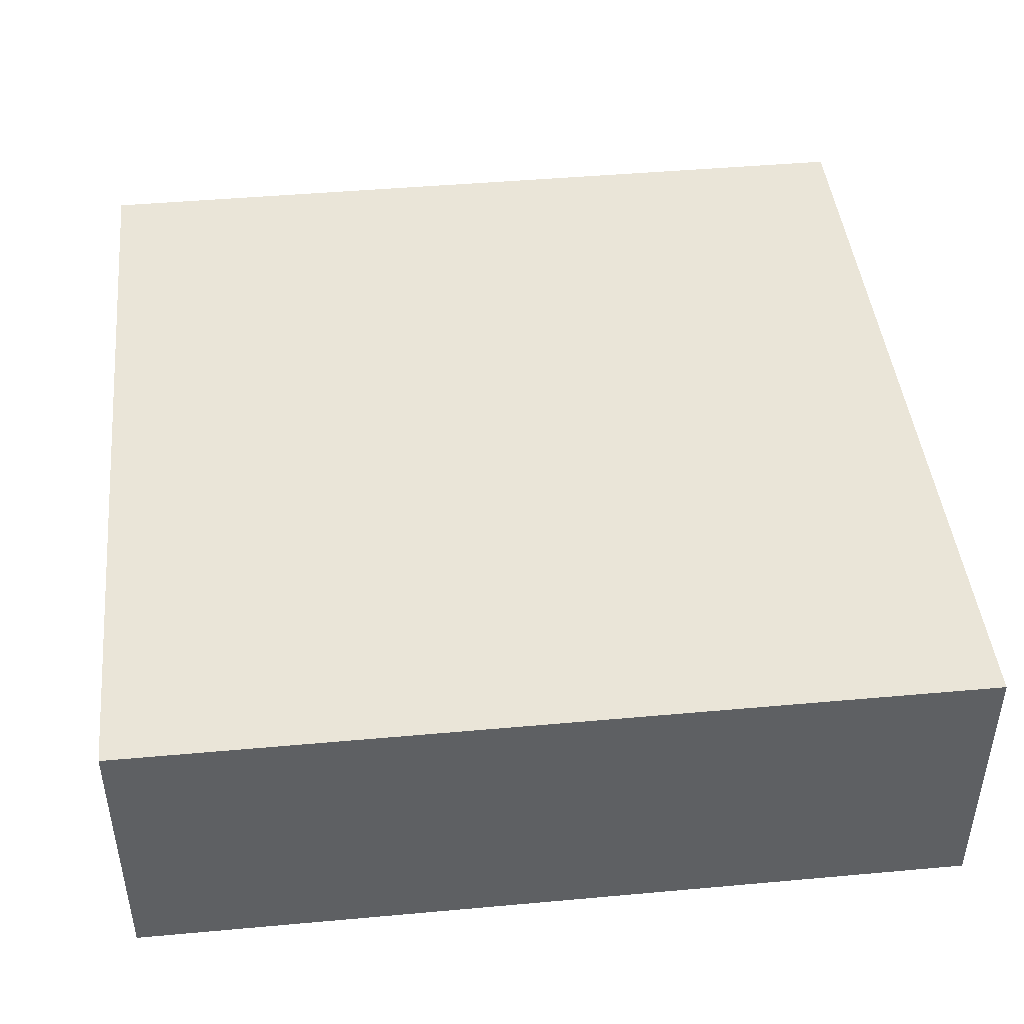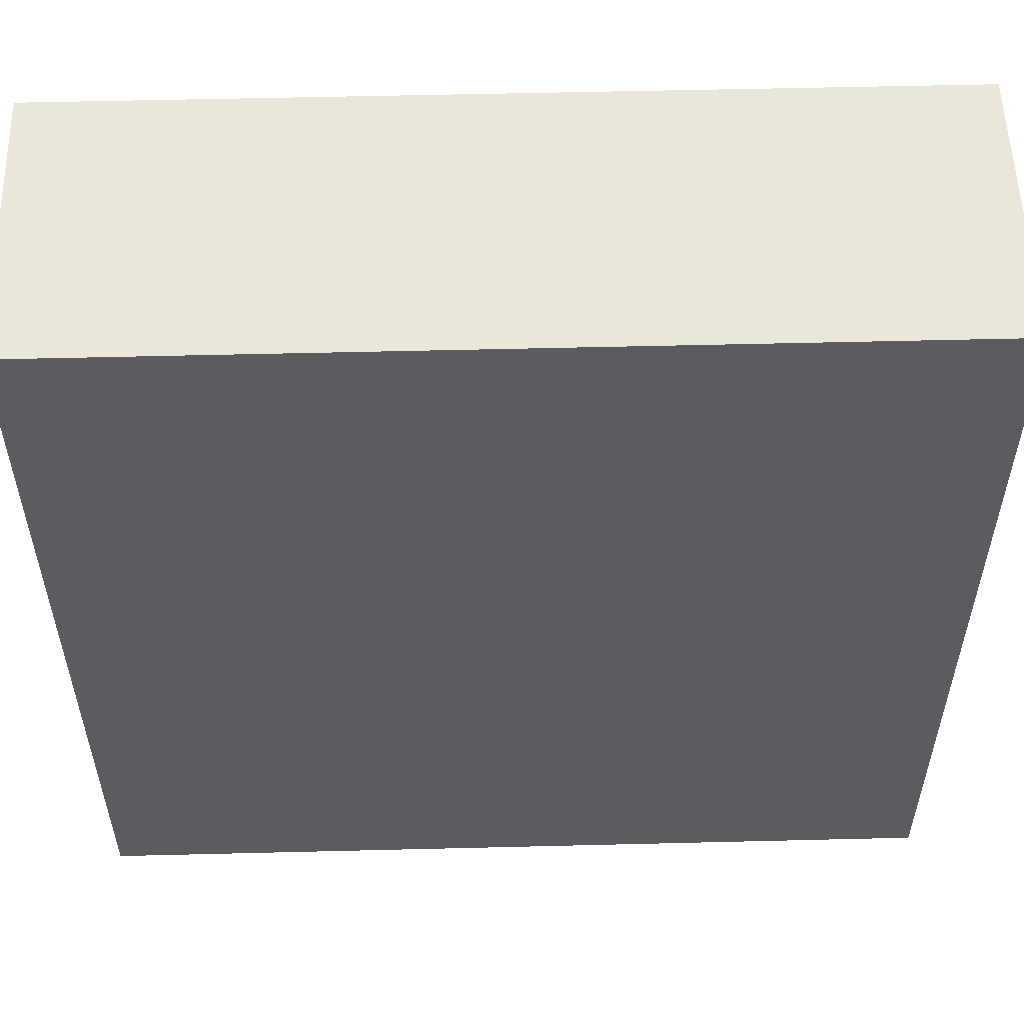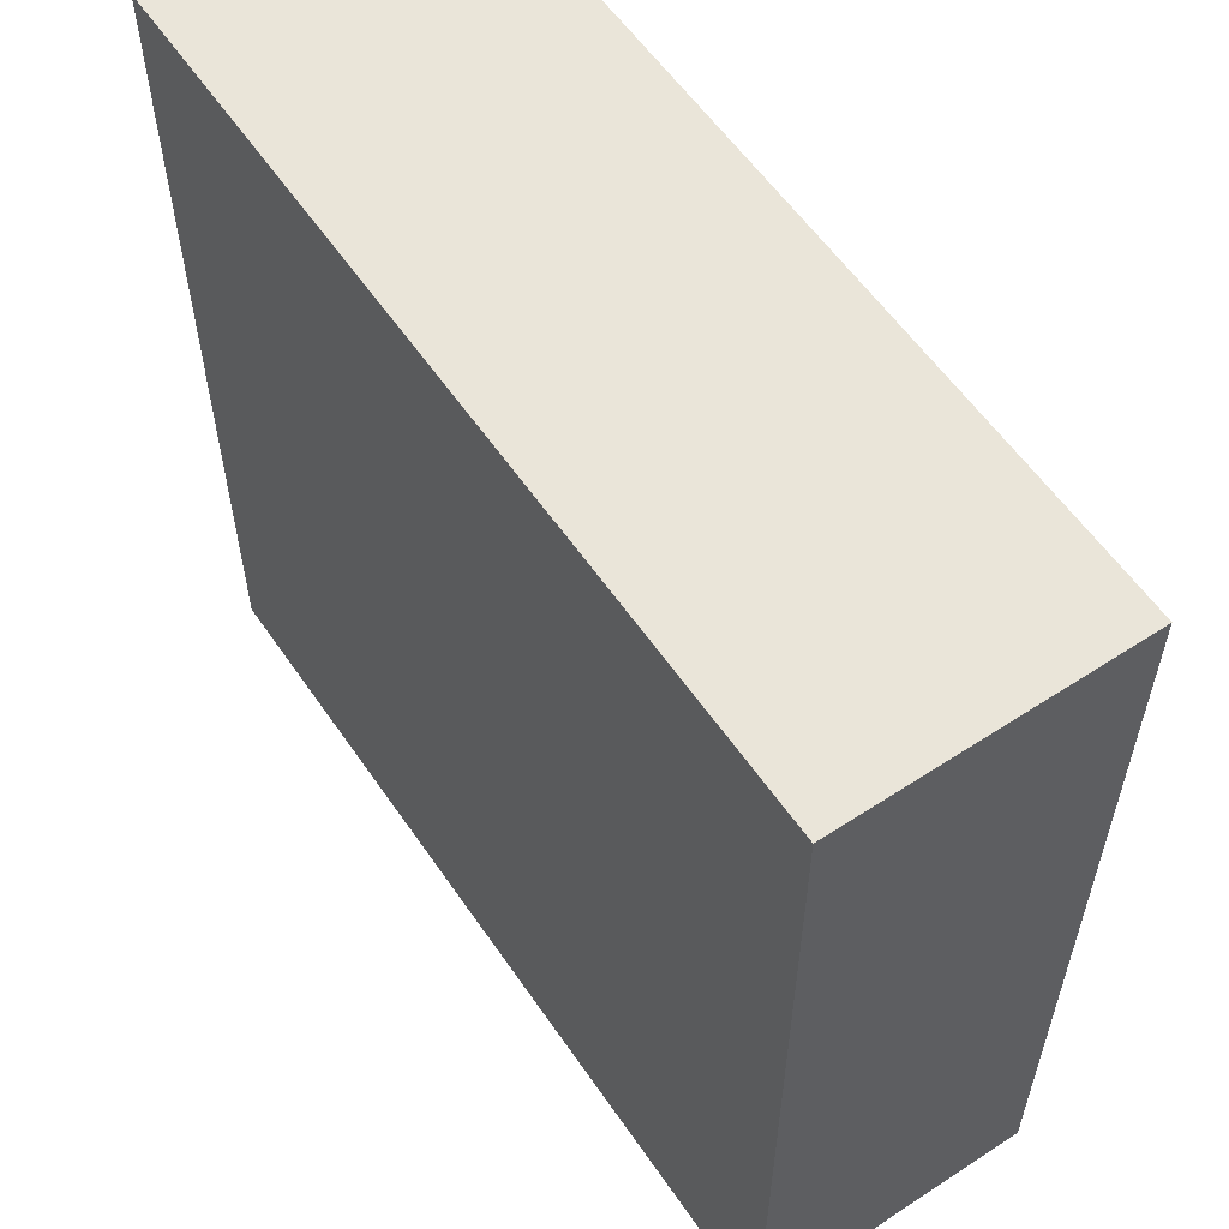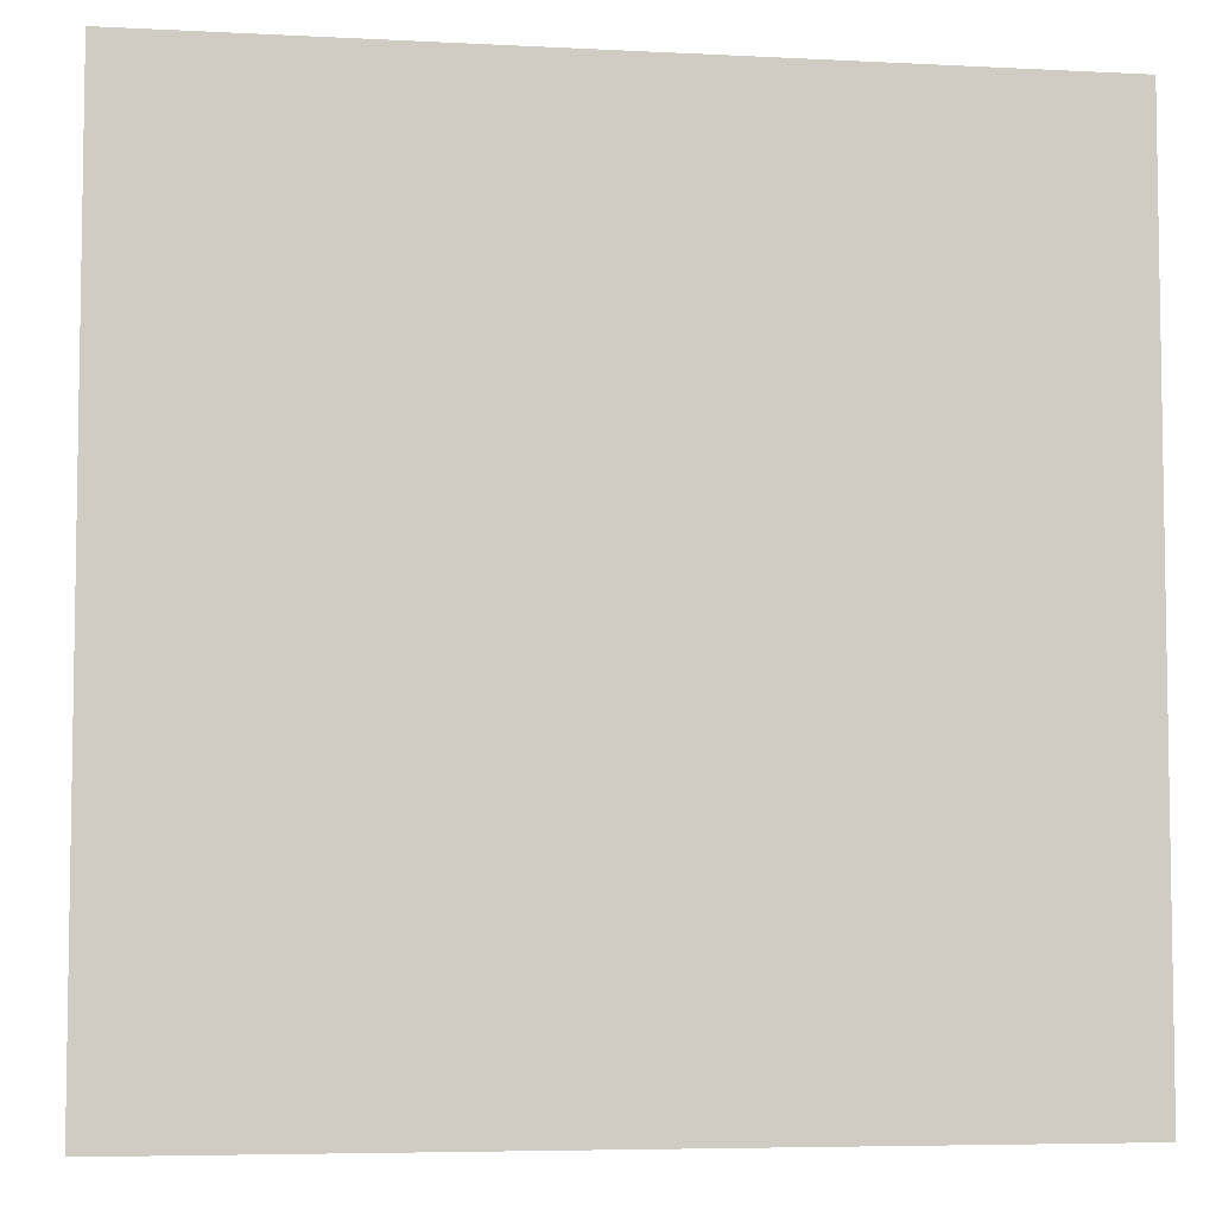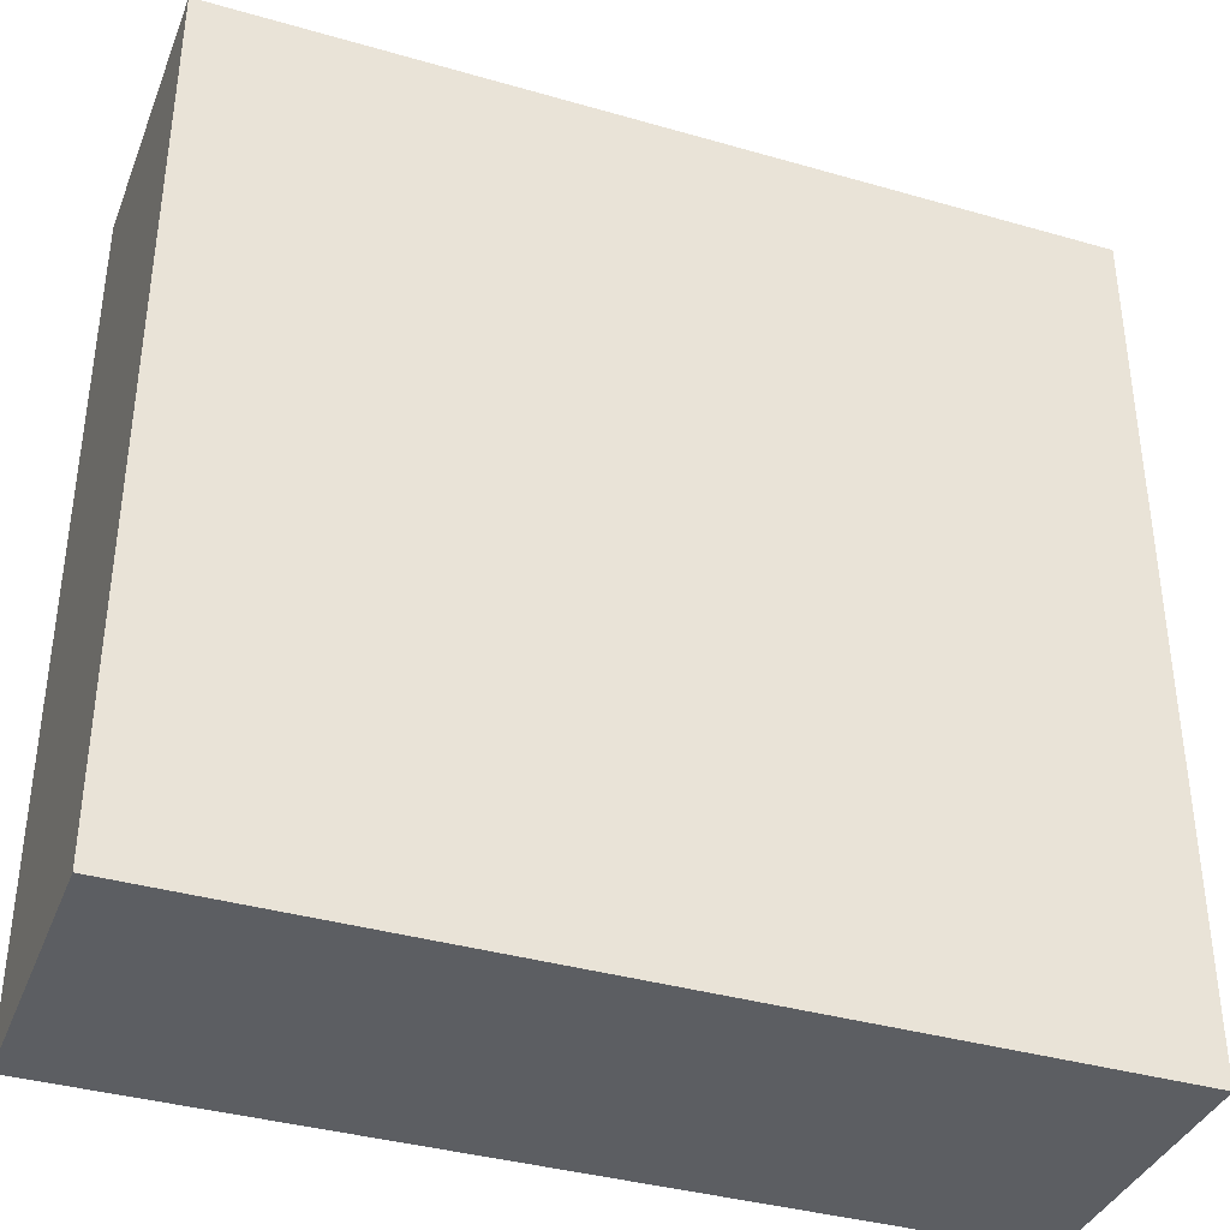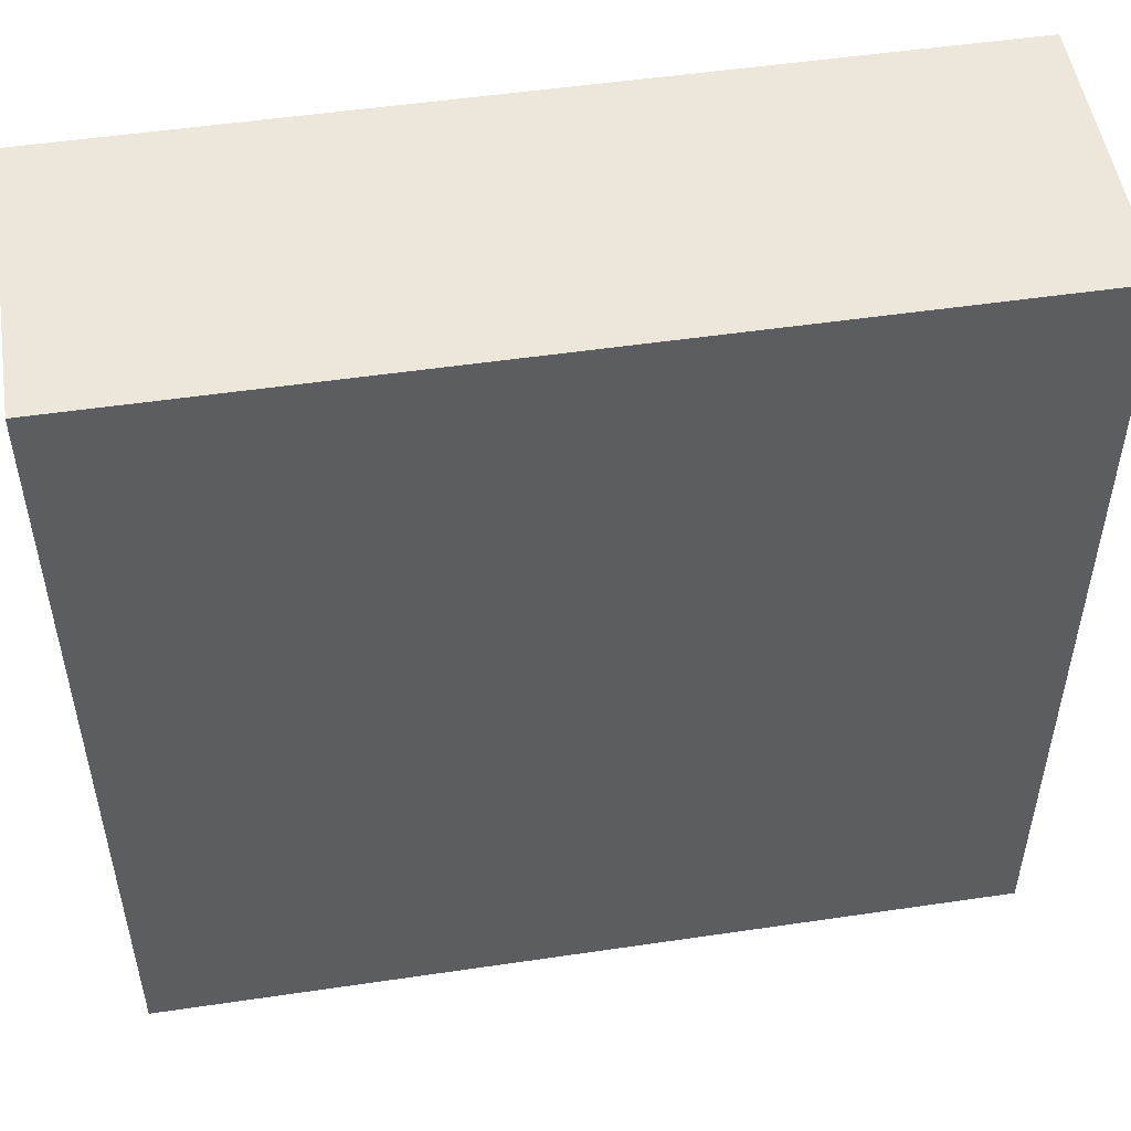
<metadata>
{"format":"obj","ext":"obj","renderer":"f3d","projection":"perspective","resolution":1024,"background":"white","views":[{"elev":44.7,"azim":84.0,"up":"+Y"},{"elev":54.7,"azim":-1.5,"up":"+Z"},{"elev":57.9,"azim":55.9,"up":"+Z"},{"elev":-5.7,"azim":171.1,"up":"+Z"},{"elev":-37.6,"azim":-20.2,"up":"+Z"},{"elev":51.3,"azim":170.9,"up":"+Z"}]}
</metadata>
<code>
g default
v 3 1 3
v 3 1 -3
v 3 -1 -3
v 3 -1 3
v -3 1 3
v -3 1 -3
v 3 1 -3
v 3 1 3
v -3 -1 3
v -3 -1 -3
v -3 1 -3
v -3 1 3
v 3 -1 3
v 3 -1 -3
v -3 -1 -3
v -3 -1 3
v -3 -1 -3
v 3 -1 -3
v 3 1 -3
v -3 1 -3
v -3 1 3
v 3 1 3
v 3 -1 3
v -3 -1 3
g default_0
f 3 2 1
f 4 3 1
f 7 6 5
f 8 7 5
f 11 10 9
f 12 11 9
f 15 14 13
f 16 15 13
f 19 18 17
f 20 19 17
f 23 22 21
f 24 23 21

</code>
